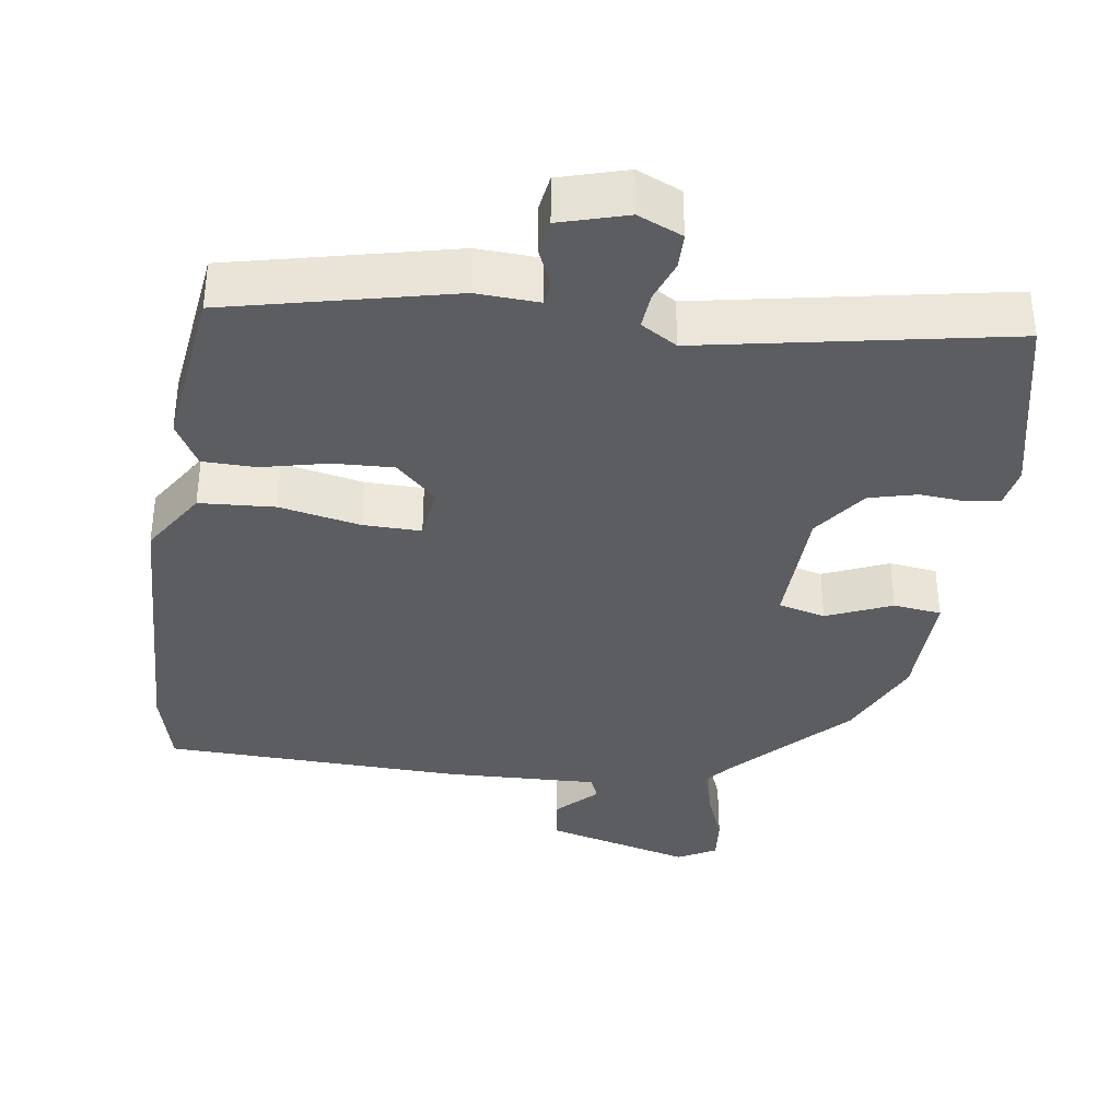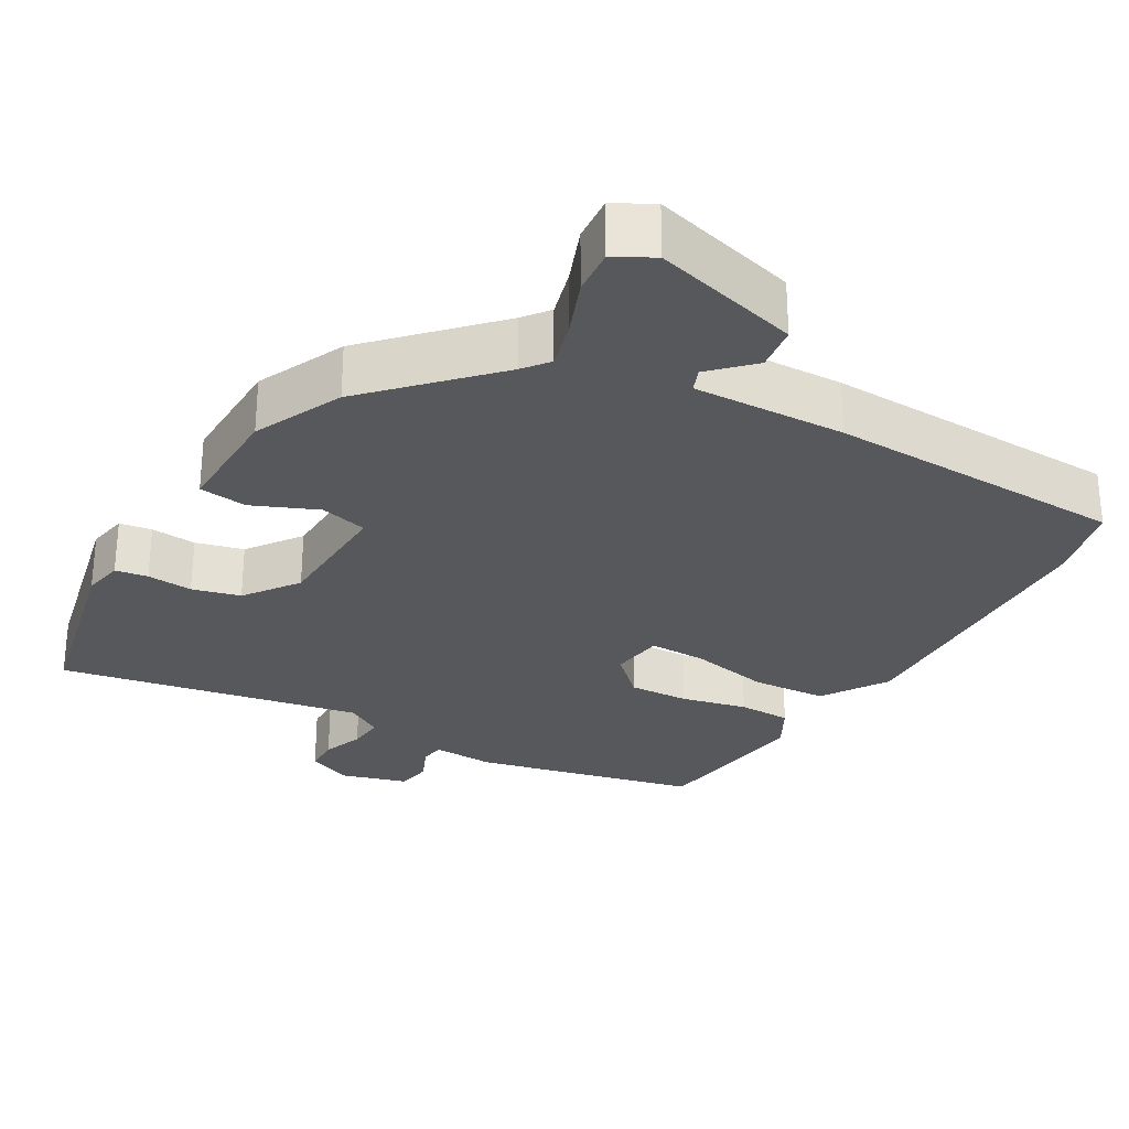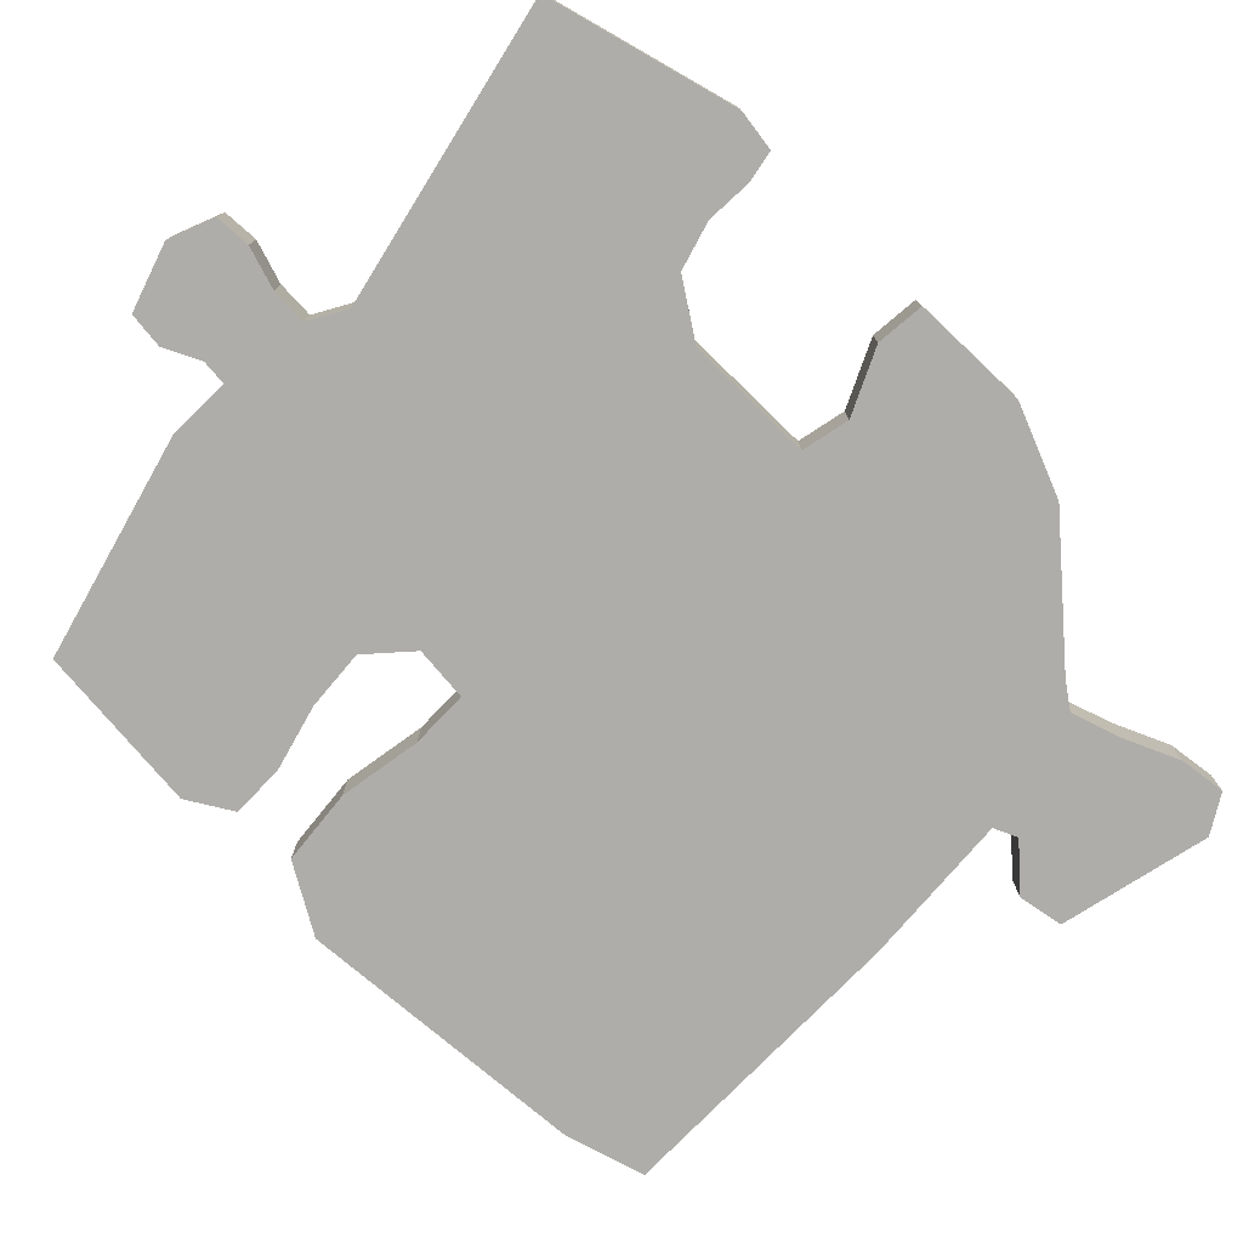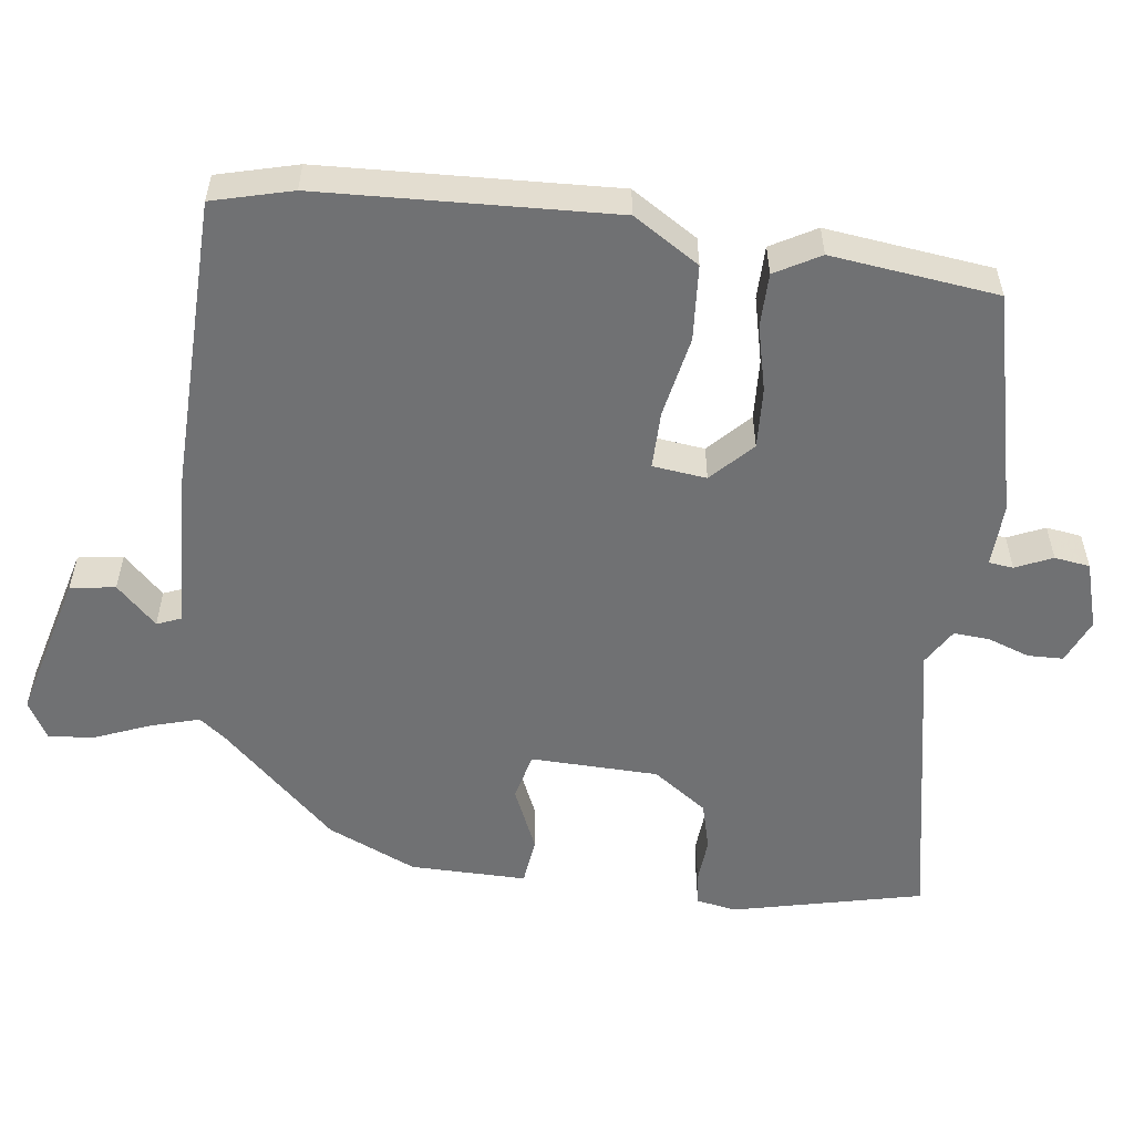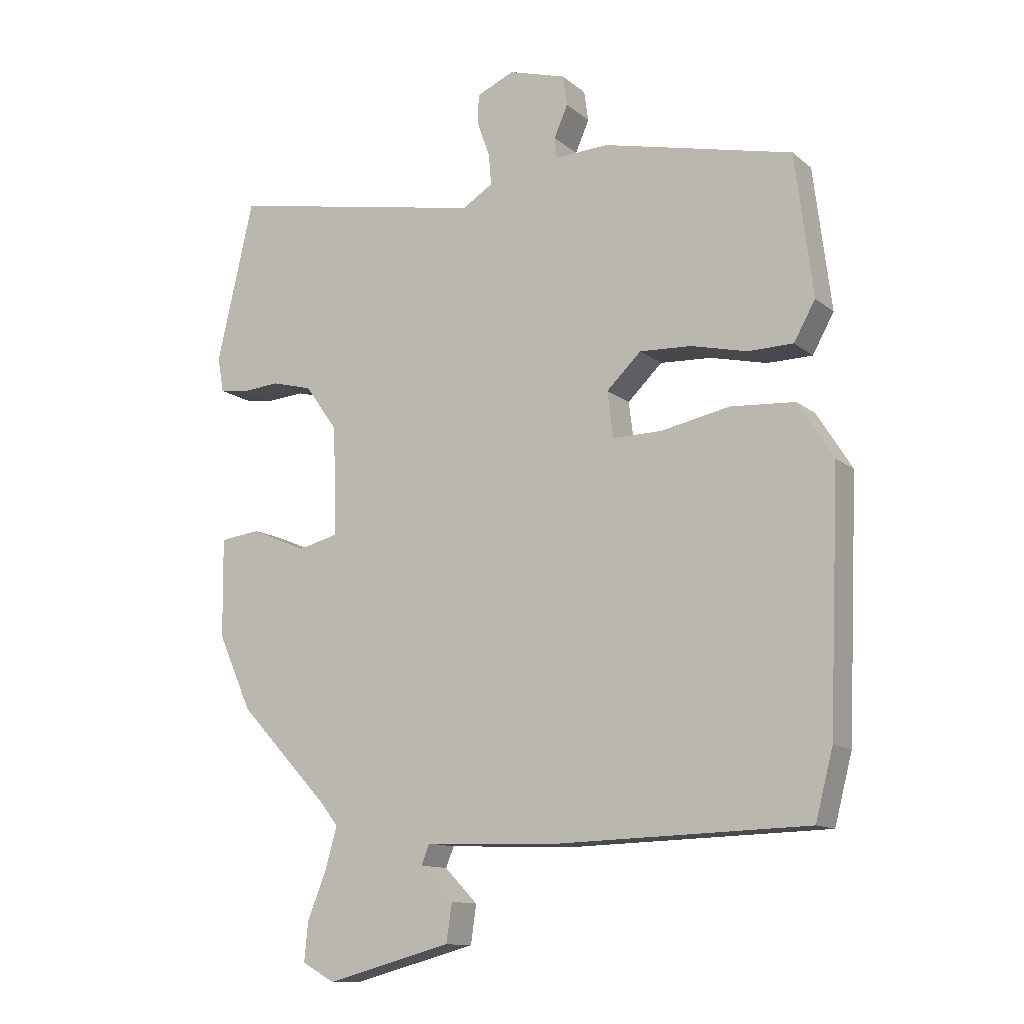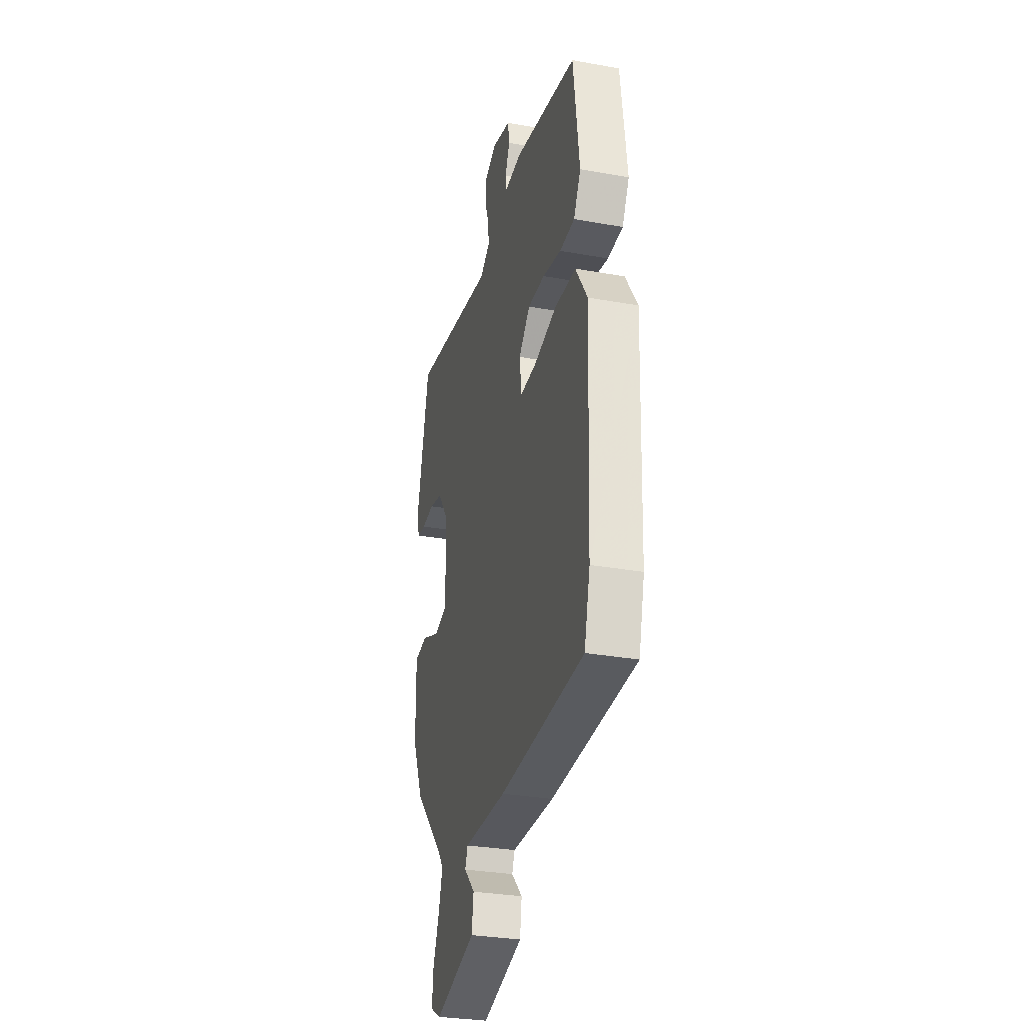
<metadata>
{"format":"obj","ext":"obj","renderer":"f3d","projection":"perspective","resolution":1024,"background":"white","views":[{"elev":-36.3,"azim":-8.5,"up":"+Y"},{"elev":-28.4,"azim":149.5,"up":"+Y"},{"elev":-77.2,"azim":47.3,"up":"+Y"},{"elev":-55.2,"azim":-97.2,"up":"+Y"},{"elev":-12.4,"azim":-150.2,"up":"+Z"},{"elev":-31.1,"azim":-104.4,"up":"+Z"}]}
</metadata>
<code>
v -0.494 0.07 -0.523
v -0.522 0.07 -0.415
v -0.539 0.07 -0.019
v -0.483 0.07 0.07
v -0.381 0.07 0.077
v -0.271 0.07 0.055
v -0.193 0.07 0.054
v -0.184 0.07 0.127
v -0.239 0.07 0.18
v -0.321 0.07 0.176
v -0.41 0.07 0.155
v -0.482 0.07 0.156
v -0.516 0.07 0.217
v -0.488 0.07 0.442
v -0.186 0.07 0.513
v -0.101 0.07 0.509
v -0.097 0.07 0.542
v -0.119 0.07 0.592
v -0.112 0.07 0.64
v -0.021 0.07 0.667
v 0.039 0.07 0.641
v 0.04 0.07 0.593
v 0.02 0.07 0.537
v 0.016 0.07 0.488
v 0.065 0.07 0.458
v 0.477 0.07 0.537
v 0.536 0.07 0.28
v 0.526 0.07 0.225
v 0.482 0.07 0.218
v 0.42 0.07 0.223
v 0.355 0.07 0.206
v 0.303 0.07 0.133
v 0.298 0.07 -0.04
v 0.362 0.07 -0.056
v 0.45 0.07 -0.018
v 0.515 0.07 -0.026
v 0.513 0.07 -0.184
v 0.459 0.07 -0.304
v 0.313 0.07 -0.459
v 0.286 0.07 -0.494
v 0.305 0.07 -0.56
v 0.335 0.07 -0.635
v 0.341 0.07 -0.697
v 0.289 0.07 -0.726
v 0.089 0.07 -0.673
v 0.08 0.07 -0.612
v 0.133 0.07 -0.558
v 0.12 0.07 -0.526
v -0.087 0.07 -0.534
v -0.494 0 -0.523
v -0.522 0 -0.415
v -0.539 0 -0.019
v -0.483 0 0.07
v -0.381 0 0.077
v -0.271 0 0.055
v -0.193 0 0.054
v -0.184 0 0.127
v -0.239 0 0.18
v -0.321 0 0.176
v -0.41 0 0.155
v -0.482 0 0.156
v -0.516 0 0.217
v -0.488 0 0.442
v -0.186 0 0.513
v -0.101 0 0.509
v -0.097 0 0.542
v -0.119 0 0.592
v -0.112 0 0.64
v -0.021 0 0.667
v 0.039 0 0.641
v 0.04 0 0.593
v 0.02 0 0.537
v 0.016 0 0.488
v 0.065 0 0.458
v 0.477 0 0.537
v 0.536 0 0.28
v 0.526 0 0.225
v 0.482 0 0.218
v 0.42 0 0.223
v 0.355 0 0.206
v 0.303 0 0.133
v 0.298 0 -0.04
v 0.362 0 -0.056
v 0.45 0 -0.018
v 0.515 0 -0.026
v 0.513 0 -0.184
v 0.459 0 -0.304
v 0.313 0 -0.459
v 0.286 0 -0.494
v 0.305 0 -0.56
v 0.335 0 -0.635
v 0.341 0 -0.697
v 0.289 0 -0.726
v 0.089 0 -0.673
v 0.08 0 -0.612
v 0.133 0 -0.558
v 0.12 0 -0.526
v -0.087 0 -0.534
f 48 49 1 2
f 44 45 46 47
f 44 47 48
f 41 42 43 44
f 40 41 44 48
f 39 40 48 2
f 34 35 36 37
f 33 34 37 38
f 27 28 29 30
f 25 26 27 30
f 24 25 30 31
f 20 21 22 23
f 20 23 24
f 17 18 19 20
f 16 17 20 24
f 10 11 12 13
f 9 10 13 14
f 8 9 14 15
f 3 4 5 6
f 3 6 7
f 2 3 7
f 33 38 39 2
f 16 24 31 32
f 8 15 16 32
f 7 8 32 33
f 2 7 33
f 51 50 98 97
f 96 95 94 93
f 97 96 93
f 93 92 91 90
f 97 93 90 89
f 51 97 89 88
f 86 85 84 83
f 87 86 83 82
f 79 78 77 76
f 79 76 75 74
f 80 79 74 73
f 72 71 70 69
f 73 72 69
f 69 68 67 66
f 73 69 66 65
f 62 61 60 59
f 63 62 59 58
f 64 63 58 57
f 55 54 53 52
f 56 55 52
f 56 52 51
f 51 88 87 82
f 81 80 73 65
f 81 65 64 57
f 82 81 57 56
f 82 56 51
f 1 50 51 2
f 2 51 52 3
f 3 52 53 4
f 4 53 54 5
f 5 54 55 6
f 6 55 56 7
f 7 56 57 8
f 8 57 58 9
f 9 58 59 10
f 10 59 60 11
f 11 60 61 12
f 12 61 62 13
f 13 62 63 14
f 14 63 64 15
f 15 64 65 16
f 16 65 66 17
f 17 66 67 18
f 18 67 68 19
f 19 68 69 20
f 20 69 70 21
f 21 70 71 22
f 22 71 72 23
f 23 72 73 24
f 24 73 74 25
f 25 74 75 26
f 26 75 76 27
f 27 76 77 28
f 28 77 78 29
f 29 78 79 30
f 30 79 80 31
f 31 80 81 32
f 32 81 82 33
f 33 82 83 34
f 34 83 84 35
f 35 84 85 36
f 36 85 86 37
f 37 86 87 38
f 38 87 88 39
f 39 88 89 40
f 40 89 90 41
f 41 90 91 42
f 42 91 92 43
f 43 92 93 44
f 44 93 94 45
f 45 94 95 46
f 46 95 96 47
f 47 96 97 48
f 48 97 98 49
f 49 98 50 1

</code>
